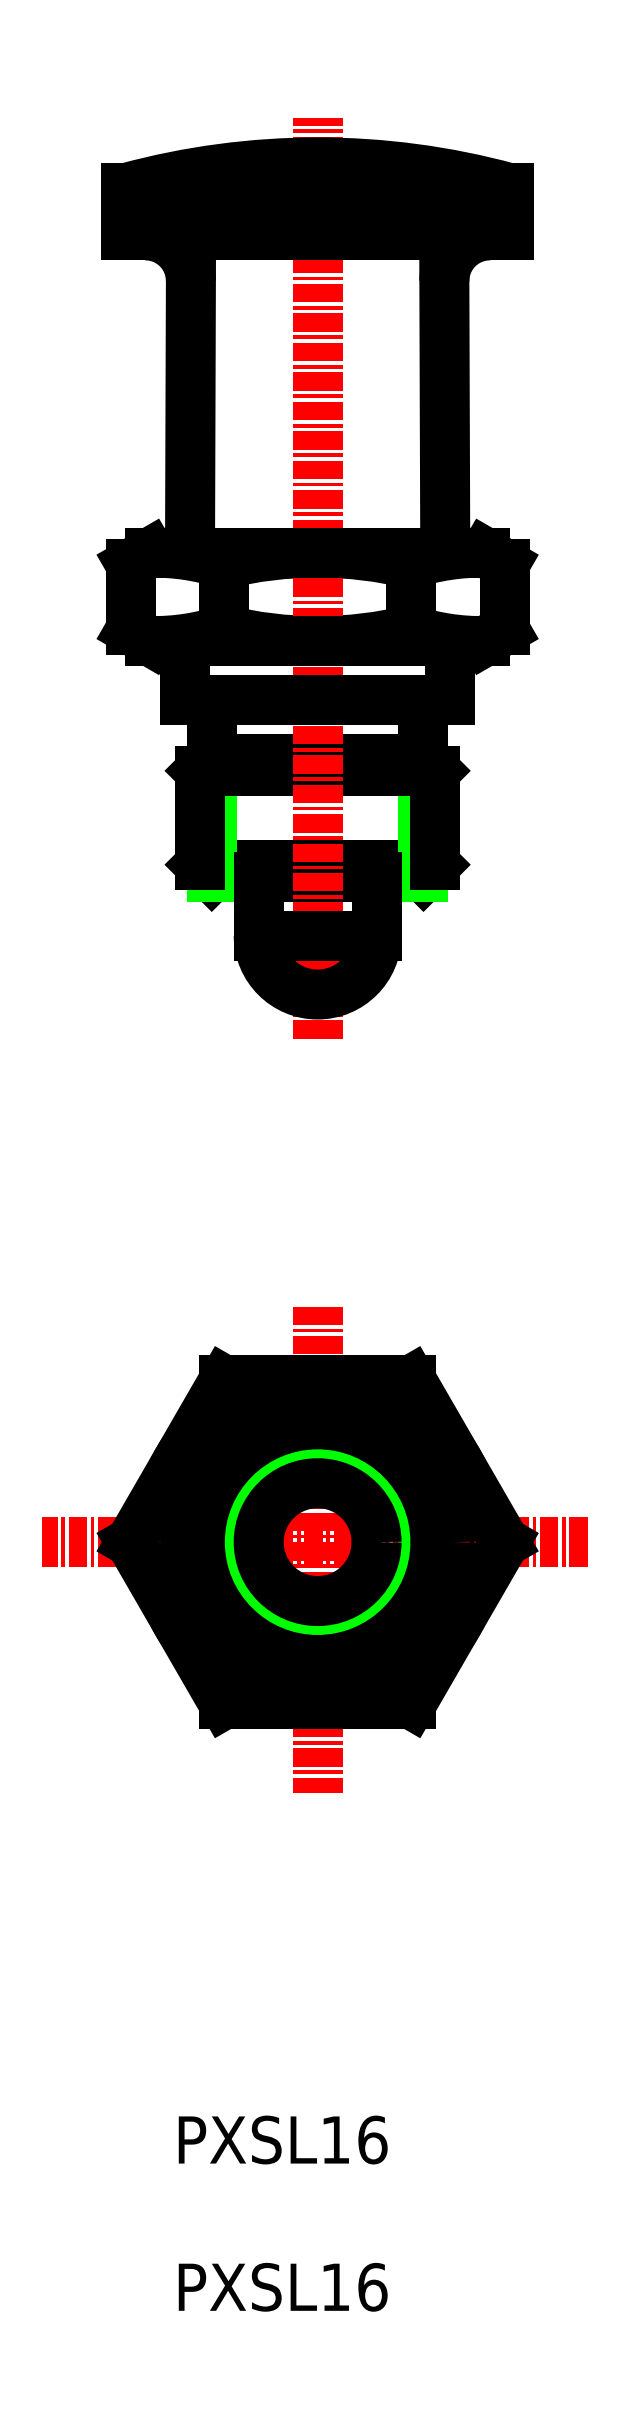
<metadata>
{"format":"dxf","ext":"dxf","renderer":"ezdxf+matplotlib","layout":"modelspace","background":"white","min_lineweight":24,"dpi":150}
</metadata>
<code>
0
SECTION
2
ENTITIES
0
LINE
8
0
10
-6375
20
-434.2
30
0
11
-6374
21
-435
31
0
0
LINE
8
0
10
-6359
20
-434.2
30
0
11
-6359
21
-435
31
0
0
LINE
8
0
10
-6374
20
-435
30
0
11
-6359
21
-435
31
0
0
LINE
8
0
10
-6375
20
-434.2
30
0
11
-6359
21
-434.2
31
0
0
LINE
8
0
10
-6359
20
-427
30
0
11
-6359
21
-435
31
0
0
LINE
8
0
10
-6359
20
-434.2
30
0
11
-6359
21
-427.8
31
0
0
LINE
8
0
10
-6374
20
-427
30
0
11
-6374
21
-435
31
0
0
LINE
8
0
10
-6375
20
-434.2
30
0
11
-6375
21
-427.8
31
0
0
LINE
8
0
10
-6375
20
-427.8
30
0
11
-6359
21
-427.8
31
0
0
LINE
8
0
10
-6374
20
-427
30
0
11
-6359
21
-427
31
0
0
LINE
8
0
10
-6359
20
-427.8
30
0
11
-6359
21
-427
31
0
0
LINE
8
0
10
-6375
20
-427.8
30
0
11
-6374
21
-427
31
0
0
CIRCLE
8
0
10
-6367
20
-480.2
30
0
40
11
0
ARC
8
0
10
-6356
20
-403.7
30
0
40
15.29
50
251.8
51
271
0
ARC
8
0
10
-6356
20
-428.3
30
0
40
15.29
50
88.99
51
108.2
0
ARC
8
0
10
-6367
20
-392
30
0
40
26.94
50
256.4
51
283.6
0
ARC
8
0
10
-6378
20
-403.7
30
0
40
15.29
50
269
51
288.2
0
ARC
8
0
10
-6367
20
-439.9
30
0
40
26.94
50
76.37
51
103.6
0
ARC
8
0
10
-6378
20
-428.3
30
0
40
15.29
50
71.84
51
91.01
0
LINE
8
0
10
-6363
20
-439
30
0
11
-6363
21
-435
31
0
0
LINE
8
CENTER
10
-6348
20
-480.2
30
0
11
-6385
21
-480.2
31
0
0
LINE
8
CENTER
10
-6367
20
-464.2
30
0
11
-6367
21
-497.2
31
0
0
LINE
8
0
10
-6373
20
-491.2
30
0
11
-6360
21
-491.2
31
0
0
LINE
8
0
10
-6354
20
-480.2
30
0
11
-6360
21
-491.2
31
0
0
LINE
8
0
10
-6360
20
-469.2
30
0
11
-6354
21
-480.2
31
0
0
LINE
8
0
10
-6373
20
-469.2
30
0
11
-6360
21
-469.2
31
0
0
LINE
8
0
10
-6373
20
-469.2
30
0
11
-6379
21
-480.2
31
0
0
LINE
8
0
10
-6379
20
-480.2
30
0
11
-6373
21
-491.2
31
0
0
LINE
8
CENTER
10
-6367
20
-446
30
0
11
-6367
21
-383.5
31
0
0
LINE
8
0
10
-6371
20
-439
30
0
11
-6371
21
-435
31
0
0
LINE
8
0
10
-6378
20
-419
30
0
11
-6355
21
-419
31
0
0
LINE
8
0
10
-6360
20
-413.7
30
0
11
-6360
21
-418.2
31
0
0
LINE
8
0
10
-6373
20
-413.7
30
0
11
-6373
21
-418.2
31
0
0
LINE
8
0
10
-6378
20
-413
30
0
11
-6355
21
-413
31
0
0
LINE
8
0
10
-6354
20
-413.7
30
0
11
-6355
21
-413
31
0
0
LINE
8
0
10
-6354
20
-413.7
30
0
11
-6354
21
-418.2
31
0
0
LINE
8
0
10
-6354
20
-418.2
30
0
11
-6355
21
-419
31
0
0
LINE
8
0
10
-6379
20
-413.7
30
0
11
-6379
21
-418.2
31
0
0
LINE
8
0
10
-6379
20
-413.7
30
0
11
-6378
21
-413
31
0
0
LINE
8
0
10
-6379
20
-418.2
30
0
11
-6378
21
-419
31
0
0
LINE
8
0
10
-6371
20
-439
30
0
11
-6363
21
-439
31
0
0
TEXT
8
0
10
-6376
20
-532.4
30
0
40
3.2
1
PXSL16
0
TEXT
8
0
10
-6376
20
-522.4
30
0
40
3.2
1
PXSL16
0
CIRCLE
8
0
10
-6367
20
-480.2
30
0
40
7.188
0
CIRCLE
8
0
10
-6367
20
-480.2
30
0
40
8
0
CIRCLE
8
0
10
-6367
20
-480.2
30
0
40
4
0
LINE
8
0
10
-6374
20
-423
30
0
11
-6374
21
-427
31
0
0
LINE
8
0
10
-6376
20
-423
30
0
11
-6358
21
-423
31
0
0
LINE
8
0
10
-6376
20
-423
30
0
11
-6376
21
-419
31
0
0
LINE
8
0
10
-6358
20
-423
30
0
11
-6358
21
-419
31
0
0
LINE
8
0
10
-6359
20
-423
30
0
11
-6359
21
-427
31
0
0
ARC
8
0
10
-6367
20
-436.1
30
0
40
49.62
50
74.81
51
105.2
0
ARC
8
0
10
-6378
20
-394.5
30
0
40
3.095
50
359.8
51
90
0
ARC
8
0
10
-6355
20
-394.5
30
0
40
3.095
50
90
51
180.2
0
LINE
8
0
10
-6380
20
-388.2
30
0
11
-6354
21
-388.2
31
0
0
LINE
8
0
10
-6380
20
-391.4
30
0
11
-6354
21
-391.4
31
0
0
LINE
8
0
10
-6354
20
-391.4
30
0
11
-6354
21
-388.2
31
0
0
LINE
8
0
10
-6380
20
-391.4
30
0
11
-6380
21
-388.2
31
0
0
LINE
8
0
10
-6358
20
-413
30
0
11
-6358
21
-394.5
31
0
0
LINE
8
0
10
-6375
20
-413
30
0
11
-6375
21
-394.5
31
0
0
CIRCLE
8
0
10
-6367
20
-480.2
30
0
40
9
0
ARC
8
0
10
-6367
20
-439
30
0
40
4
50
180
51
0
0
ENDSEC
0
EOF

</code>
